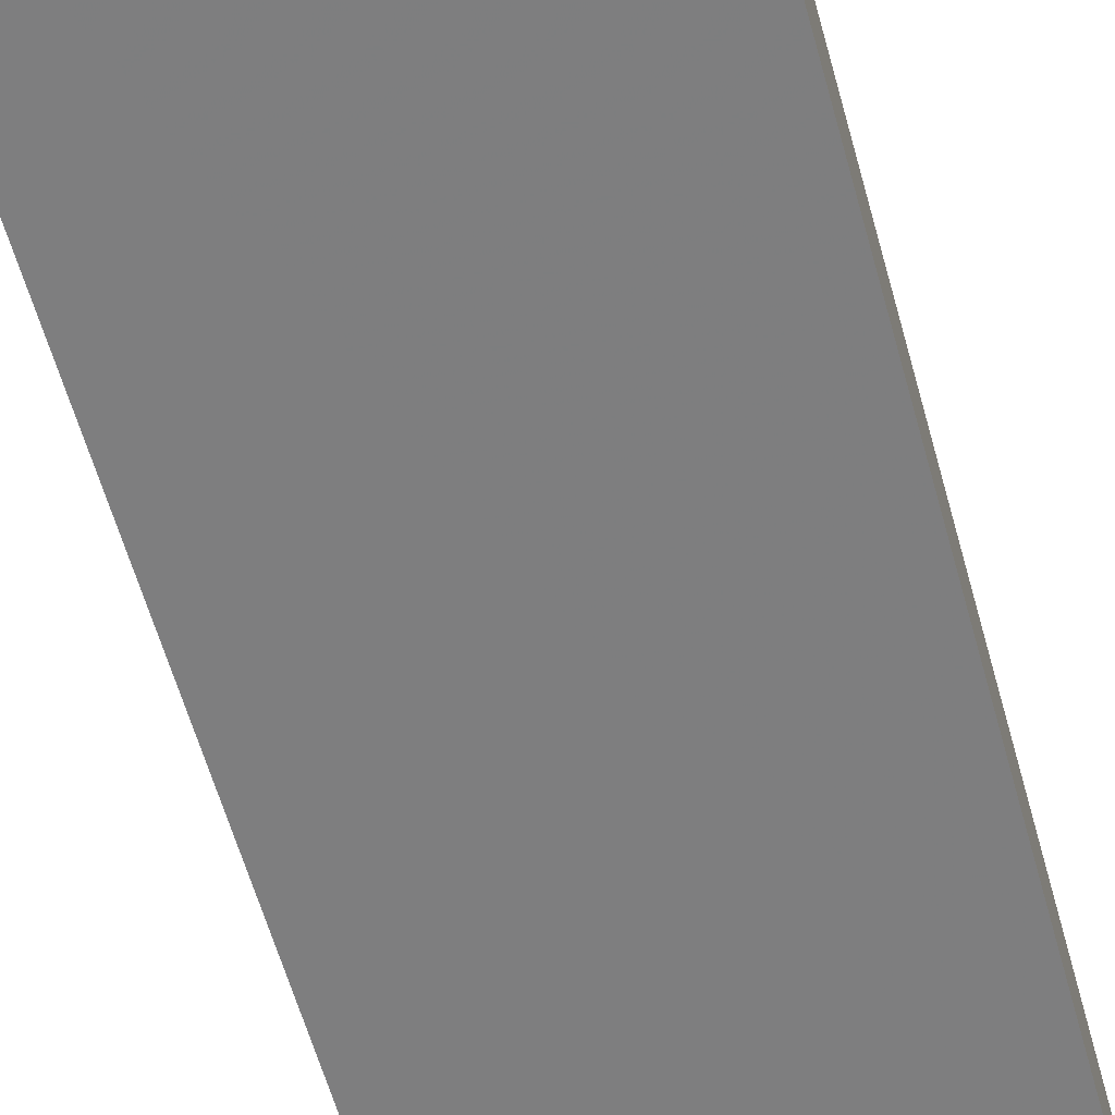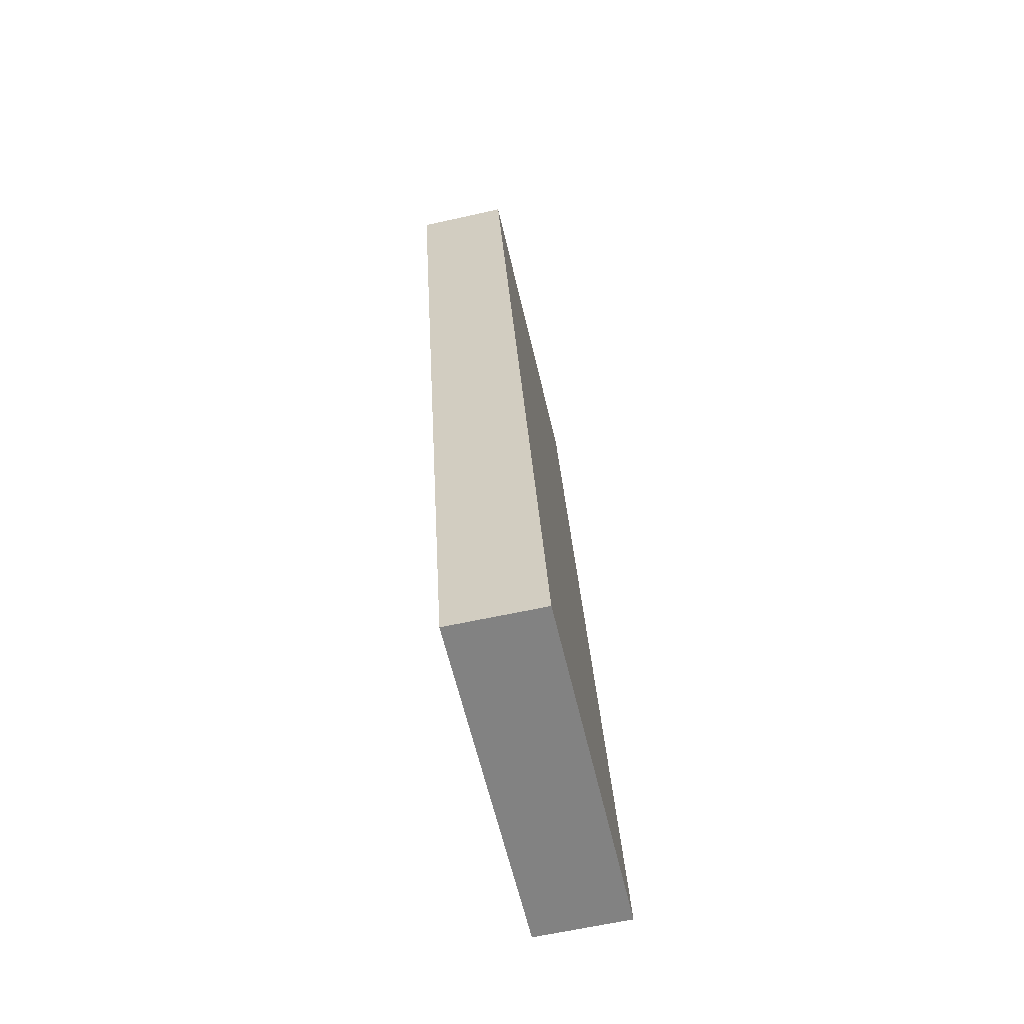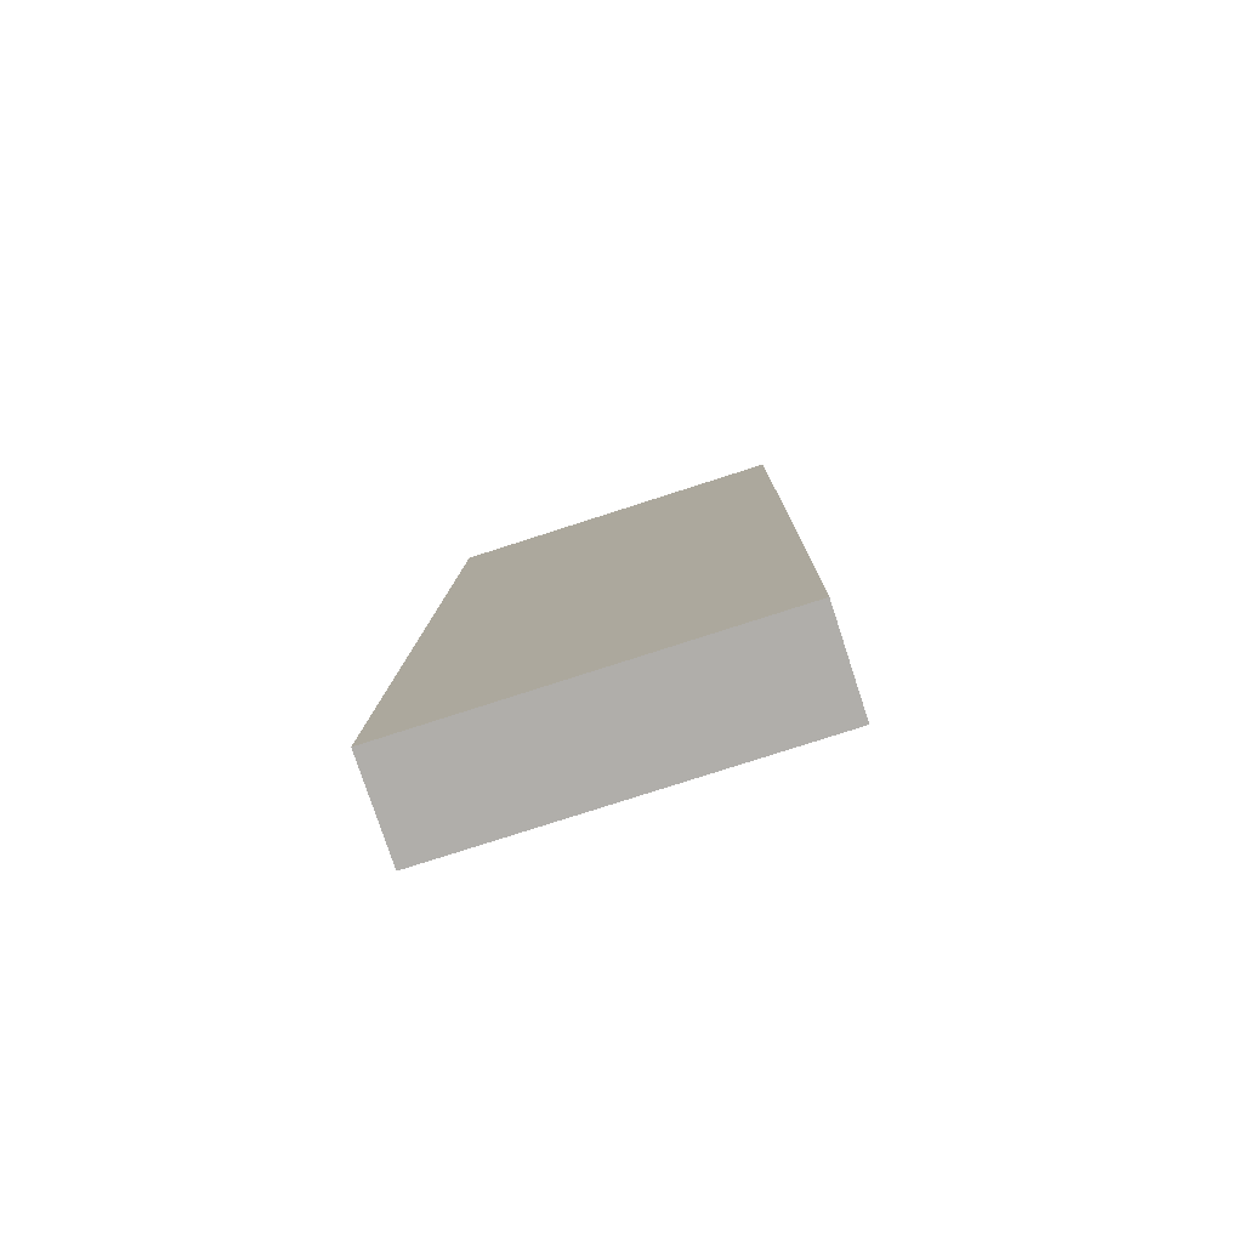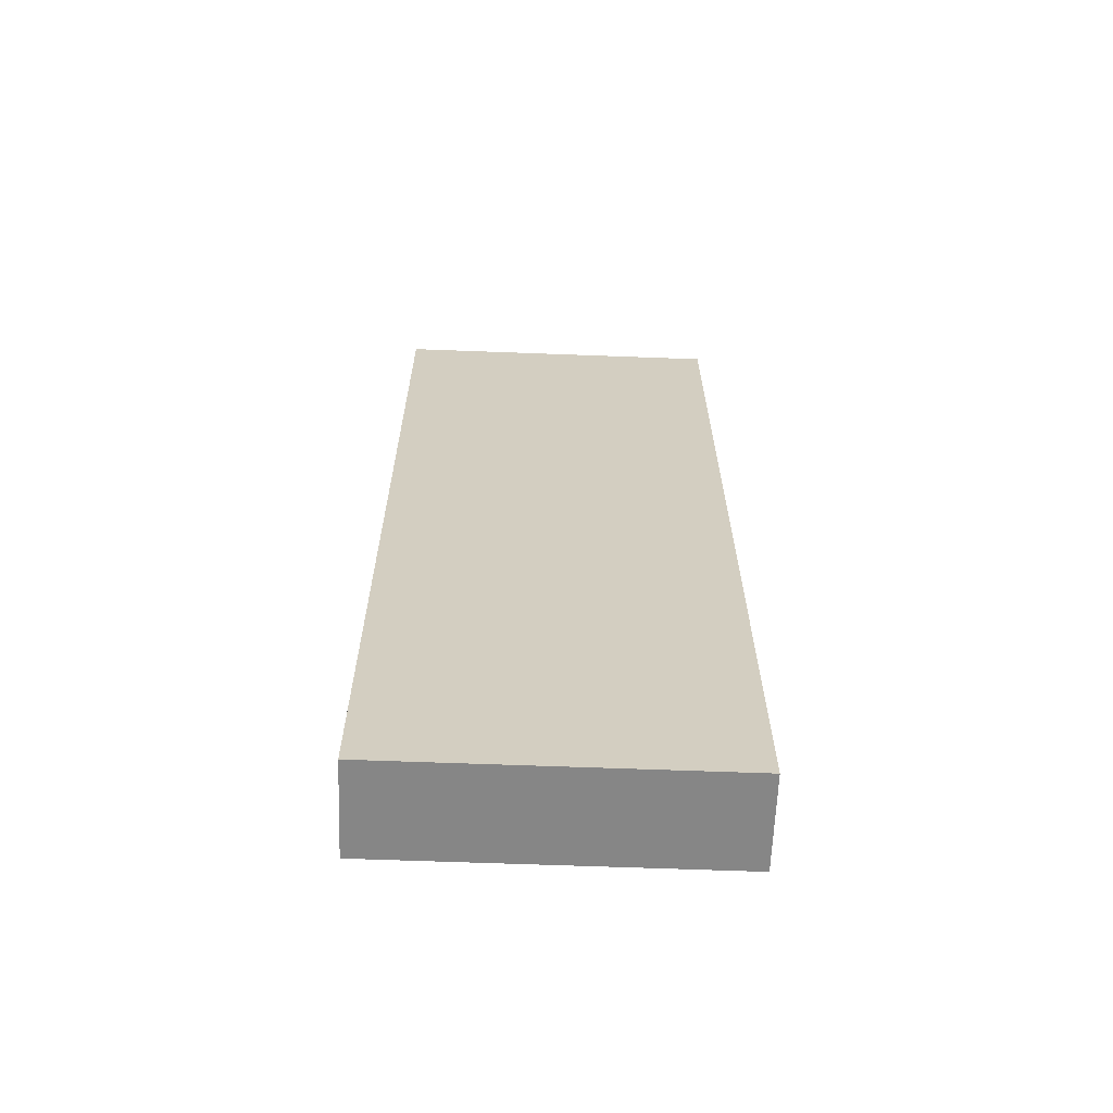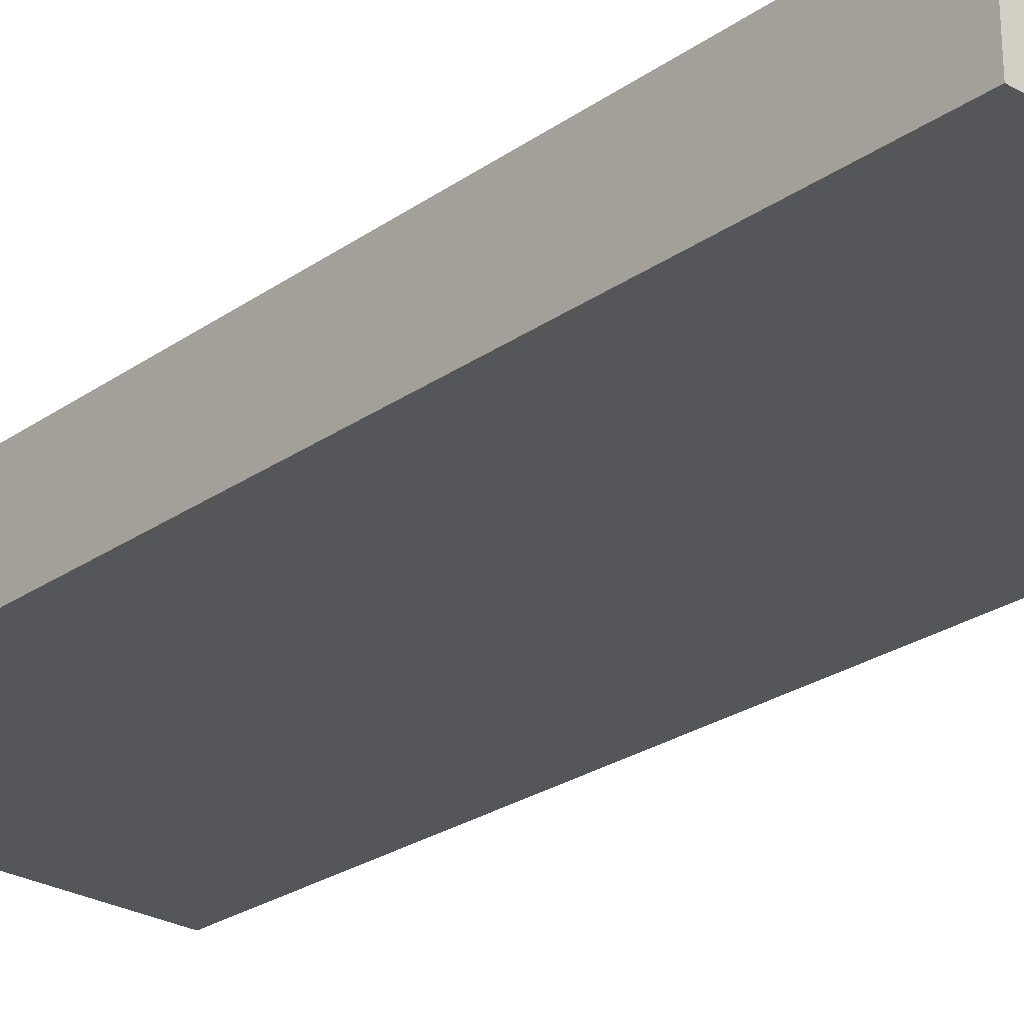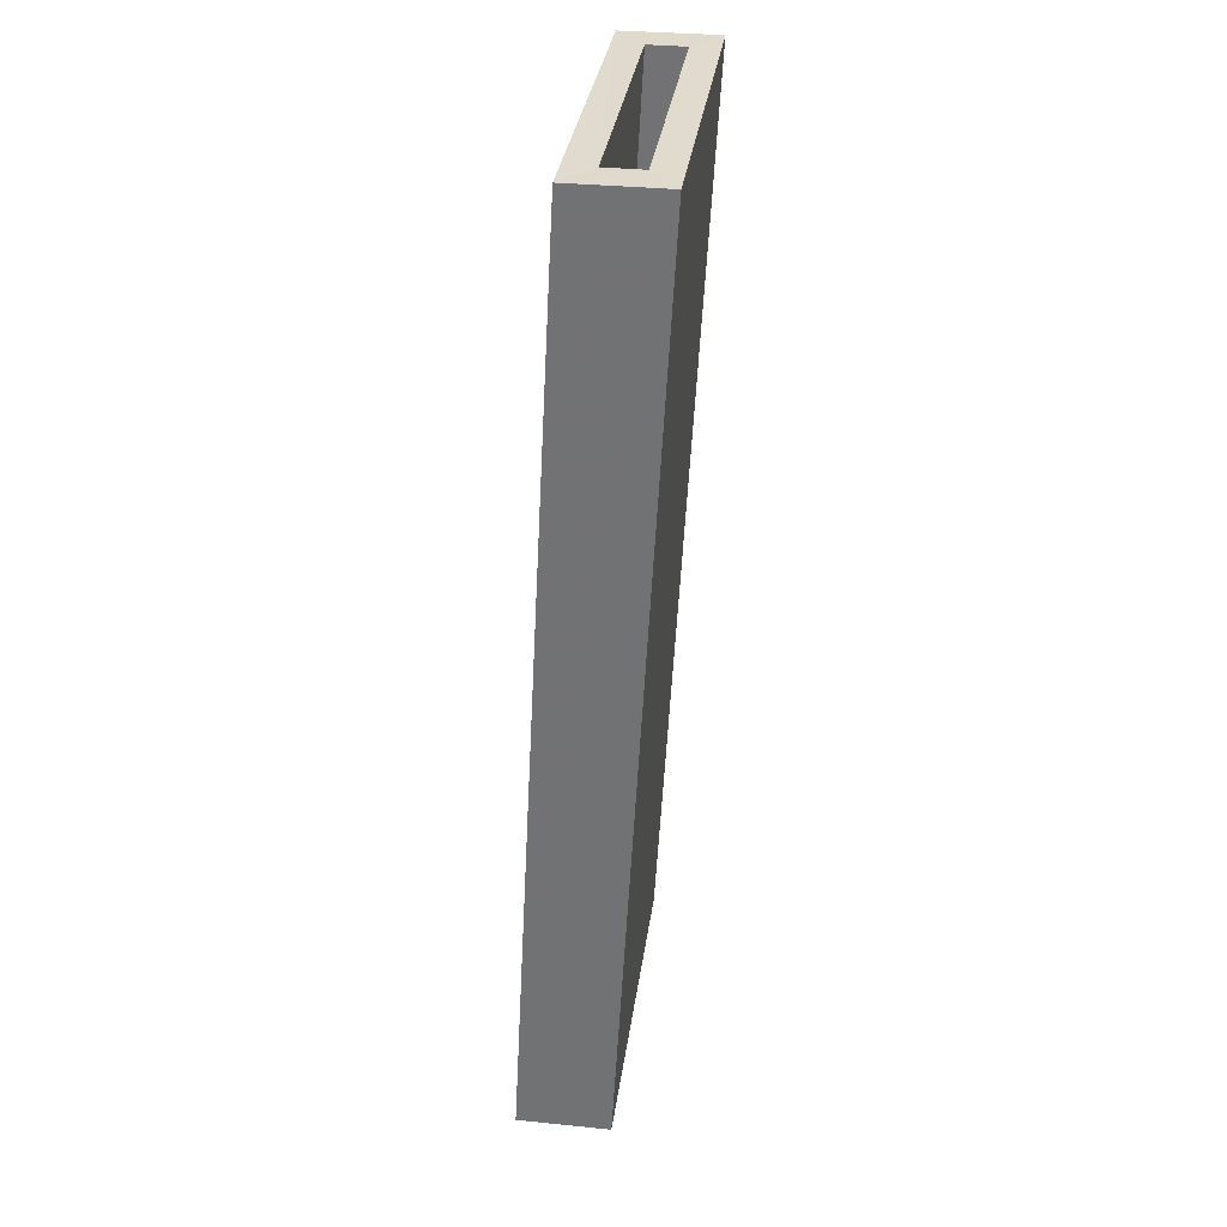
<metadata>
{"format":"obj","ext":"obj","renderer":"f3d","projection":"perspective","resolution":1024,"background":"white","views":[{"elev":-62.2,"azim":-164.6,"up":"+Y"},{"elev":-60.8,"azim":-76.9,"up":"+Z"},{"elev":-77.8,"azim":17.9,"up":"+Z"},{"elev":-62.1,"azim":-2.2,"up":"+Z"},{"elev":-27.9,"azim":139.6,"up":"+Y"},{"elev":33.3,"azim":97.8,"up":"+Z"}]}
</metadata>
<code>
v 354.1 214.5 22.17
v 354.1 214.5 22.17
v 354.1 214.5 22.17
v 354.1 214.5 22.17
v 354.1 214.5 22.23
v 354.1 214.5 22.23
v 354.1 214.5 22.23
v 354.1 214.5 22.23
v 354.1 214.5 22.23
v 354.1 214.5 22.23
v 354.1 214.5 22.17
v 354.1 214.5 22.17
v 354.1 214.5 22.23
v 354.1 214.5 22.23
v 354.1 214.5 22.17
v 354.1 214.5 22.17
f 1 2 3
f 3 2 4
f 3 4 5
f 5 4 6
f 2 7 4
f 4 7 6
f 8 7 1
f 1 7 2
f 8 1 5
f 5 1 3
f 9 10 11
f 11 10 12
f 9 5 10
f 10 5 6
f 10 6 13
f 13 6 7
f 13 7 14
f 14 7 8
f 14 8 9
f 9 8 5
f 14 9 15
f 15 9 11
f 16 15 12
f 12 15 11
f 10 13 12
f 12 13 16
f 13 14 16
f 16 14 15

</code>
